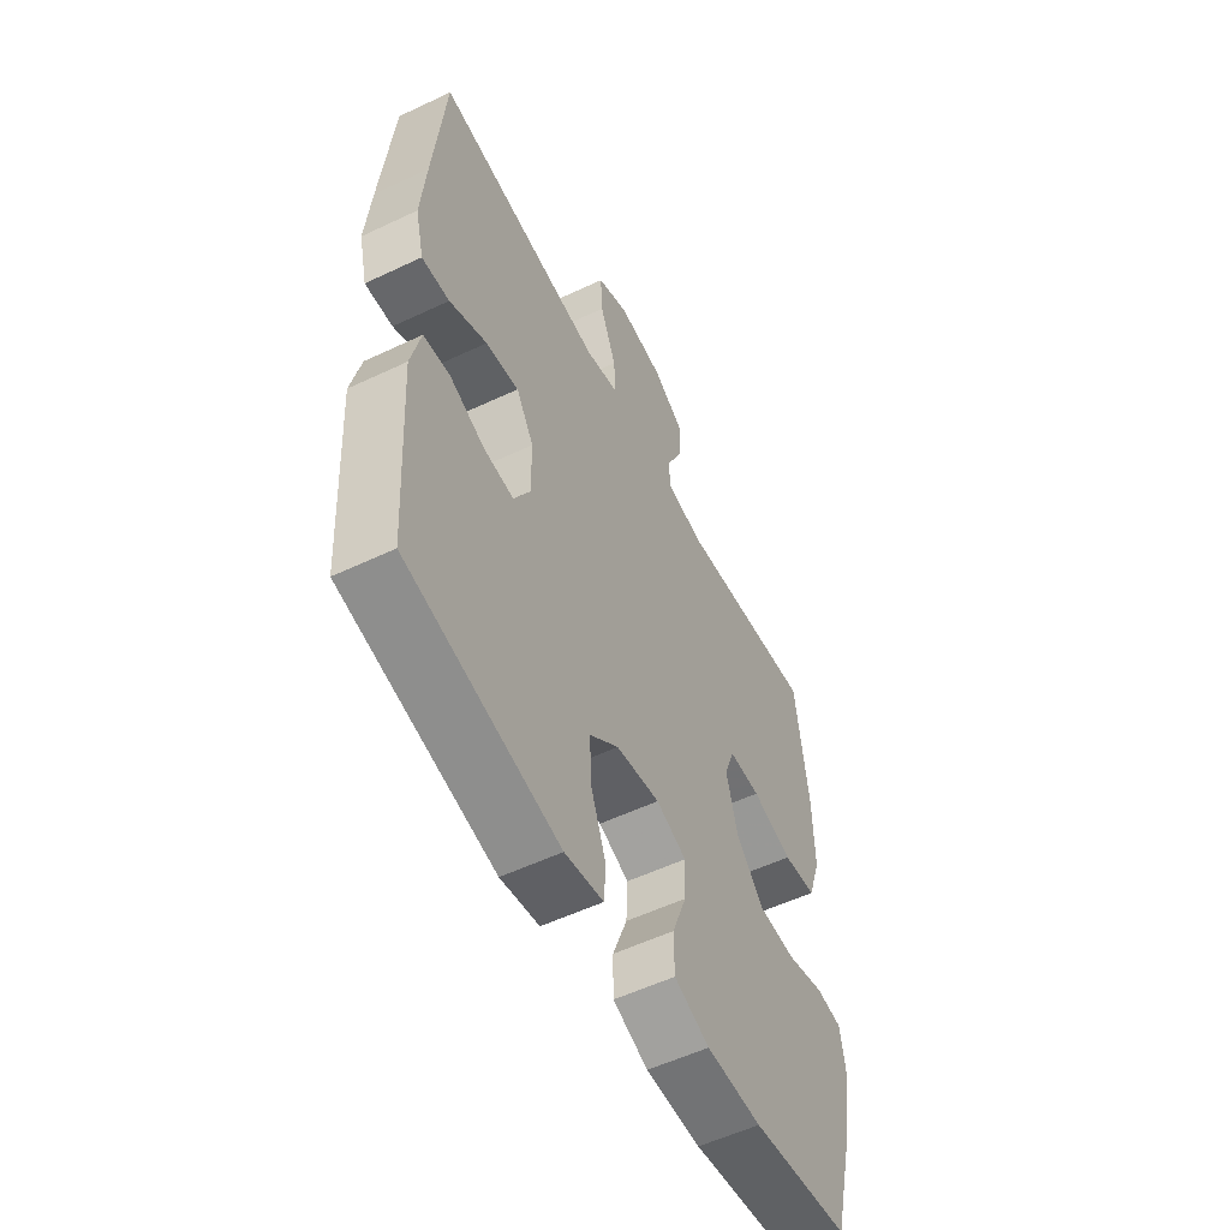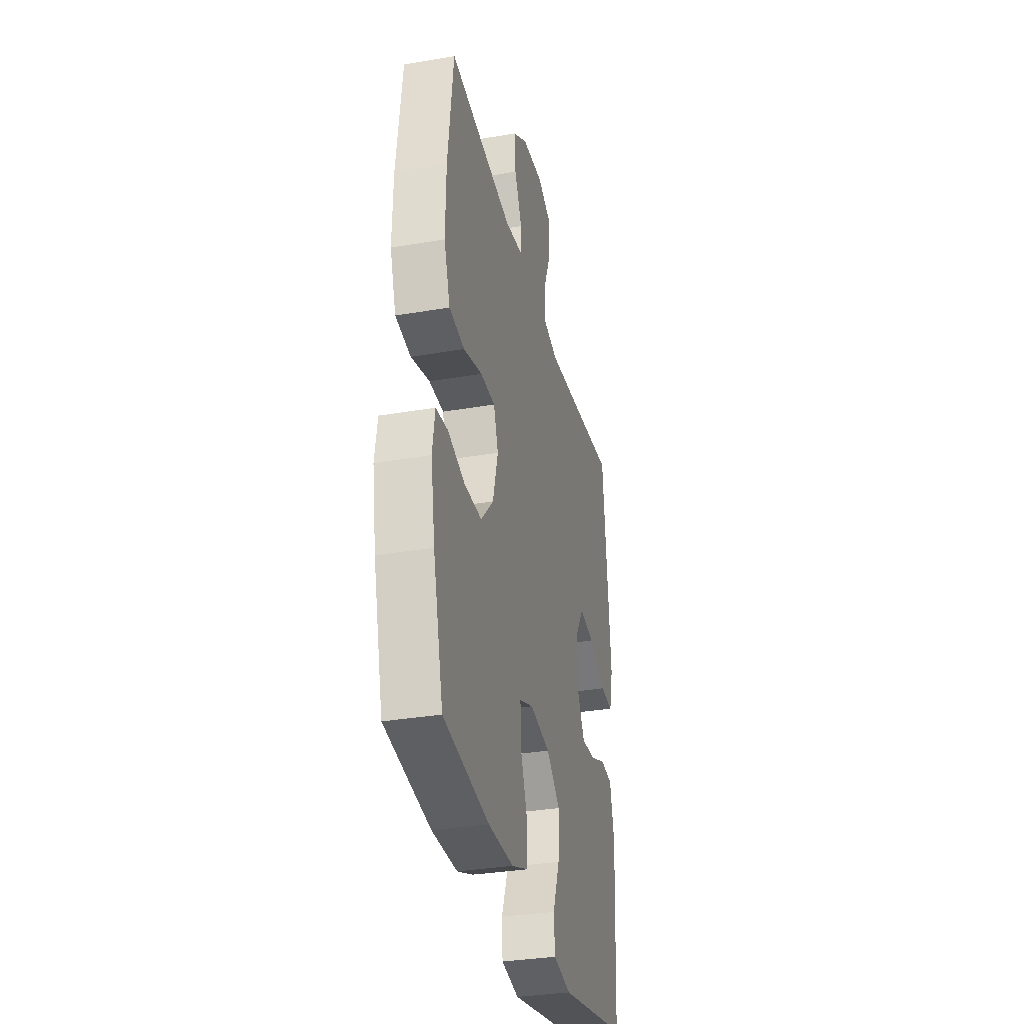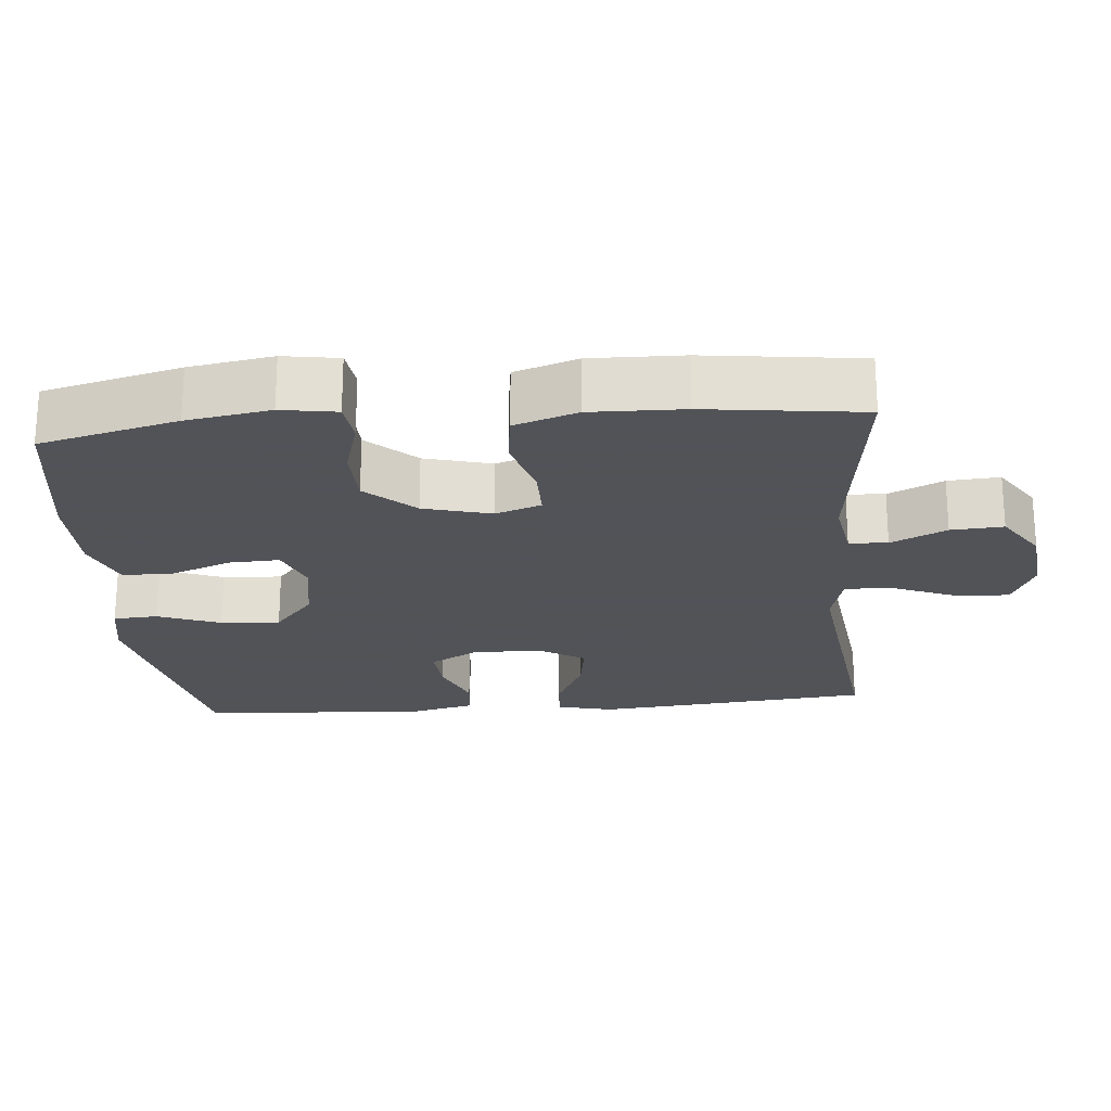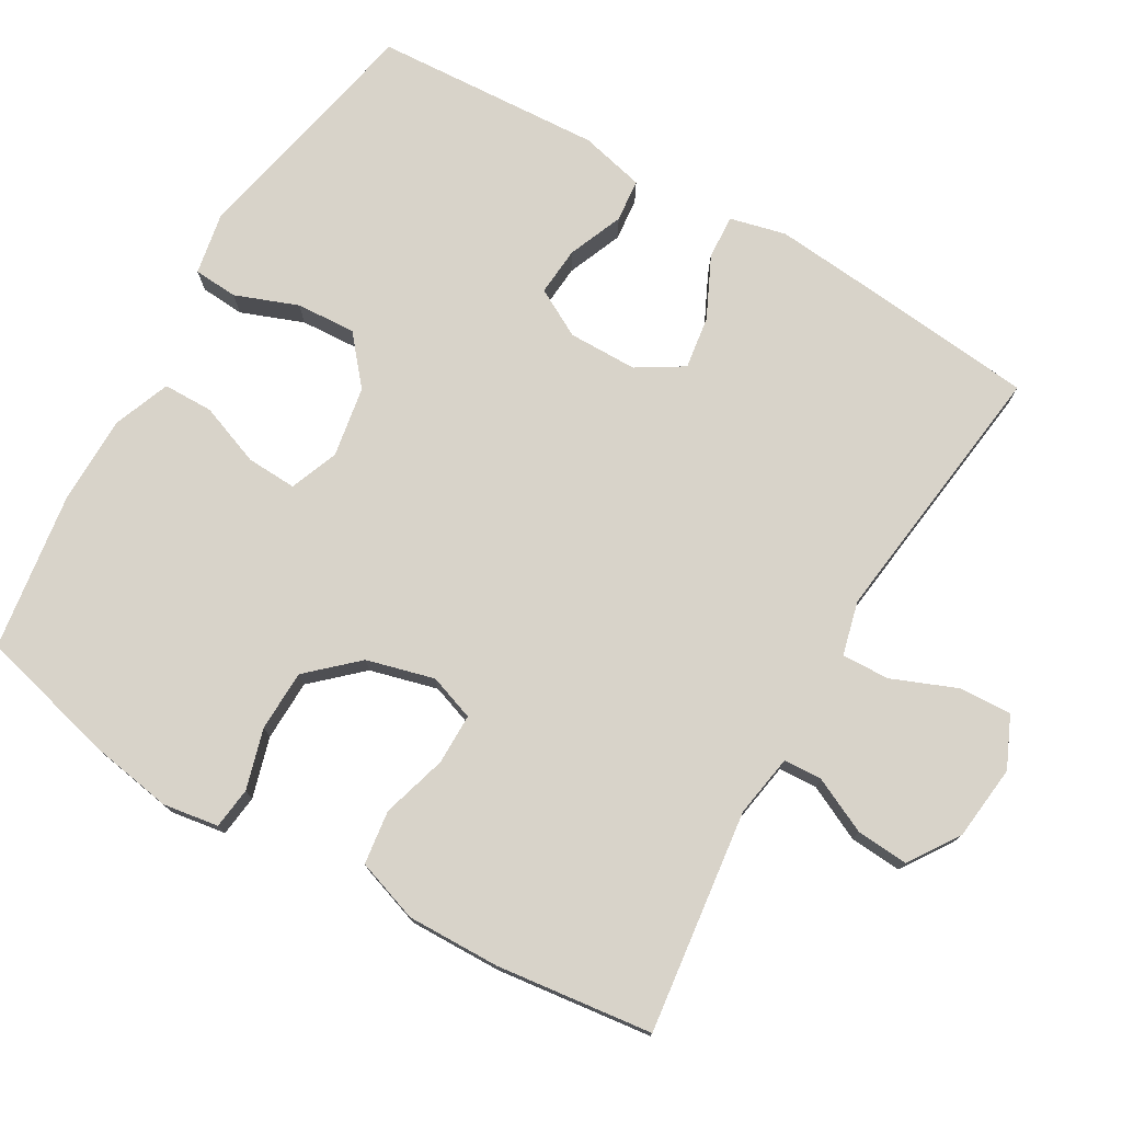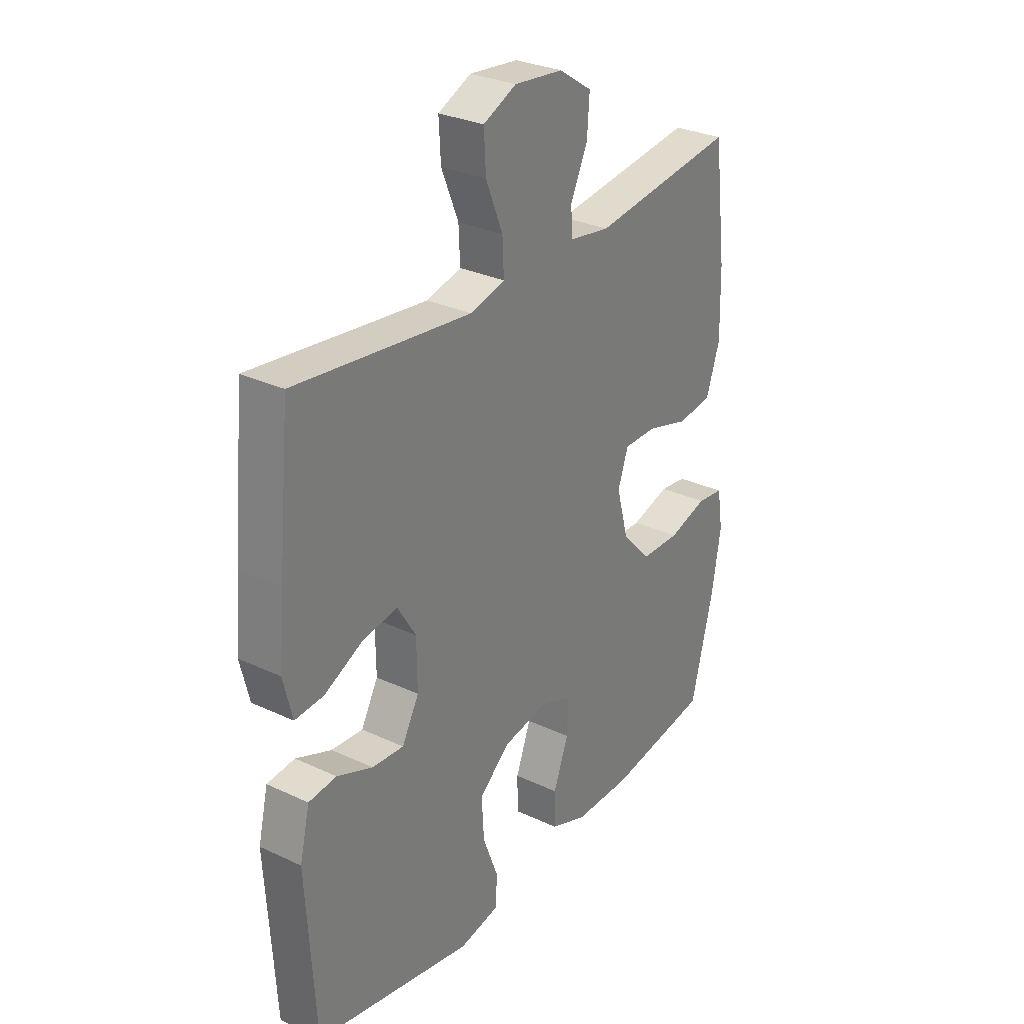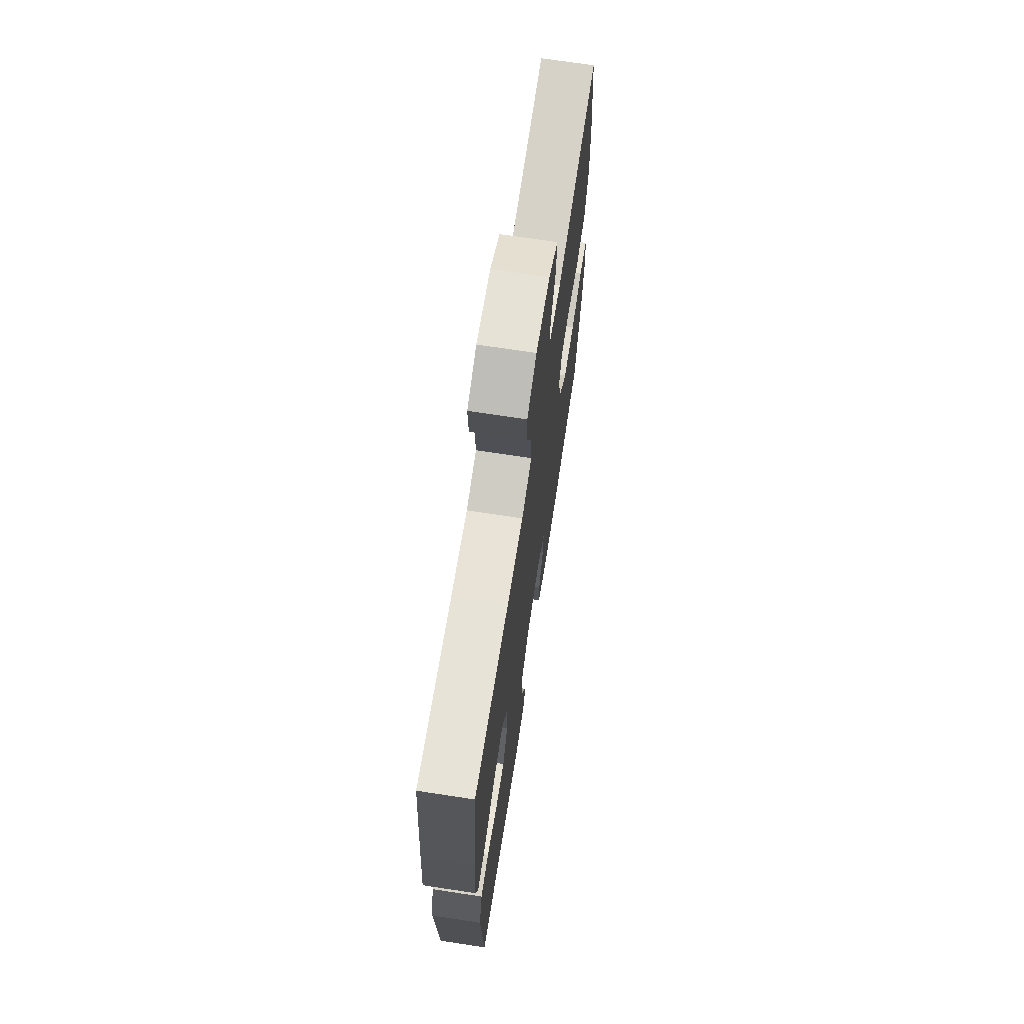
<metadata>
{"format":"obj","ext":"obj","renderer":"f3d","projection":"perspective","resolution":1024,"background":"white","views":[{"elev":-55.3,"azim":116.5,"up":"+Z"},{"elev":-33.2,"azim":-76.7,"up":"+Z"},{"elev":-22.5,"azim":-85.0,"up":"+Y"},{"elev":76.0,"azim":-59.7,"up":"+Y"},{"elev":29.7,"azim":124.6,"up":"+Z"},{"elev":69.6,"azim":98.7,"up":"+Z"}]}
</metadata>
<code>
v 0.5 0.07 -0.5
v 0.164 0.07 -0.569
v 0.079 0.07 -0.553
v 0.075 0.07 -0.492
v 0.108 0.07 -0.406
v 0.113 0.07 -0.324
v 0.048 0.07 -0.269
v -0.049 0.07 -0.252
v -0.116 0.07 -0.278
v -0.113 0.07 -0.347
v -0.081 0.07 -0.432
v -0.082 0.07 -0.501
v -0.16 0.07 -0.531
v -0.282 0.07 -0.532
v -0.5 0.07 -0.5
v -0.548 0.07 -0.311
v -0.567 0.07 -0.196
v -0.555 0.07 -0.12
v -0.498 0.07 -0.113
v -0.415 0.07 -0.137
v -0.331 0.07 -0.135
v -0.27 0.07 -0.069
v -0.245 0.07 0.024
v -0.267 0.07 0.087
v -0.337 0.07 0.087
v -0.427 0.07 0.061
v -0.501 0.07 0.071
v -0.53 0.07 0.157
v -0.527 0.07 0.285
v -0.5 0.07 0.5
v -0.194 0.07 0.461
v -0.108 0.07 0.475
v -0.105 0.07 0.528
v -0.141 0.07 0.604
v -0.146 0.07 0.676
v -0.076 0.07 0.722
v 0.027 0.07 0.733
v 0.097 0.07 0.701
v 0.093 0.07 0.628
v 0.057 0.07 0.54
v 0.054 0.07 0.474
v 0.128 0.07 0.455
v 0.246 0.07 0.469
v 0.5 0.07 0.5
v 0.525 0.07 0.243
v 0.536 0.07 0.119
v 0.517 0.07 0.042
v 0.456 0.07 0.046
v 0.373 0.07 0.086
v 0.3 0.07 0.097
v 0.261 0.07 0.034
v 0.26 0.07 -0.061
v 0.296 0.07 -0.127
v 0.363 0.07 -0.122
v 0.439 0.07 -0.091
v 0.498 0.07 -0.097
v 0.519 0.07 -0.186
v 0.5 0 -0.5
v 0.164 0 -0.569
v 0.079 0 -0.553
v 0.075 0 -0.492
v 0.108 0 -0.406
v 0.113 0 -0.324
v 0.048 0 -0.269
v -0.049 0 -0.252
v -0.116 0 -0.278
v -0.113 0 -0.347
v -0.081 0 -0.432
v -0.082 0 -0.501
v -0.16 0 -0.531
v -0.282 0 -0.532
v -0.5 0 -0.5
v -0.548 0 -0.311
v -0.567 0 -0.196
v -0.555 0 -0.12
v -0.498 0 -0.113
v -0.415 0 -0.137
v -0.331 0 -0.135
v -0.27 0 -0.069
v -0.245 0 0.024
v -0.267 0 0.087
v -0.337 0 0.087
v -0.427 0 0.061
v -0.501 0 0.071
v -0.53 0 0.157
v -0.527 0 0.285
v -0.5 0 0.5
v -0.194 0 0.461
v -0.108 0 0.475
v -0.105 0 0.528
v -0.141 0 0.604
v -0.146 0 0.676
v -0.076 0 0.722
v 0.027 0 0.733
v 0.097 0 0.701
v 0.093 0 0.628
v 0.057 0 0.54
v 0.054 0 0.474
v 0.128 0 0.455
v 0.246 0 0.469
v 0.5 0 0.5
v 0.525 0 0.243
v 0.536 0 0.119
v 0.517 0 0.042
v 0.456 0 0.046
v 0.373 0 0.086
v 0.3 0 0.097
v 0.261 0 0.034
v 0.26 0 -0.061
v 0.296 0 -0.127
v 0.363 0 -0.122
v 0.439 0 -0.091
v 0.498 0 -0.097
v 0.519 0 -0.186
f 54 55 56 57
f 53 54 57 1
f 46 47 48 49
f 46 49 50
f 43 44 45 46
f 42 43 46 50
f 41 42 50 51
f 37 38 39 40
f 37 40 41
f 36 37 41
f 33 34 35 36
f 32 33 36 41
f 31 32 41 51
f 25 26 27 28
f 24 25 28 29
f 17 18 19 20
f 17 20 21
f 16 17 21
f 15 16 21
f 14 15 21 22
f 10 11 12 13
f 9 10 13 14
f 2 3 4 5
f 53 1 2 5
f 52 53 5 6
f 24 29 30 31
f 23 24 31 51
f 9 14 22 23
f 8 9 23 51
f 7 8 51 52
f 6 7 52
f 114 113 112 111
f 58 114 111 110
f 106 105 104 103
f 107 106 103
f 103 102 101 100
f 107 103 100 99
f 108 107 99 98
f 97 96 95 94
f 98 97 94
f 98 94 93
f 93 92 91 90
f 98 93 90 89
f 108 98 89 88
f 85 84 83 82
f 86 85 82 81
f 77 76 75 74
f 78 77 74
f 78 74 73
f 78 73 72
f 79 78 72 71
f 70 69 68 67
f 71 70 67 66
f 62 61 60 59
f 62 59 58 110
f 63 62 110 109
f 88 87 86 81
f 108 88 81 80
f 80 79 71 66
f 108 80 66 65
f 109 108 65 64
f 109 64 63
f 1 58 59 2
f 2 59 60 3
f 3 60 61 4
f 4 61 62 5
f 5 62 63 6
f 6 63 64 7
f 7 64 65 8
f 8 65 66 9
f 9 66 67 10
f 10 67 68 11
f 11 68 69 12
f 12 69 70 13
f 13 70 71 14
f 14 71 72 15
f 15 72 73 16
f 16 73 74 17
f 17 74 75 18
f 18 75 76 19
f 19 76 77 20
f 20 77 78 21
f 21 78 79 22
f 22 79 80 23
f 23 80 81 24
f 24 81 82 25
f 25 82 83 26
f 26 83 84 27
f 27 84 85 28
f 28 85 86 29
f 29 86 87 30
f 30 87 88 31
f 31 88 89 32
f 32 89 90 33
f 33 90 91 34
f 34 91 92 35
f 35 92 93 36
f 36 93 94 37
f 37 94 95 38
f 38 95 96 39
f 39 96 97 40
f 40 97 98 41
f 41 98 99 42
f 42 99 100 43
f 43 100 101 44
f 44 101 102 45
f 45 102 103 46
f 46 103 104 47
f 47 104 105 48
f 48 105 106 49
f 49 106 107 50
f 50 107 108 51
f 51 108 109 52
f 52 109 110 53
f 53 110 111 54
f 54 111 112 55
f 55 112 113 56
f 56 113 114 57
f 57 114 58 1

</code>
